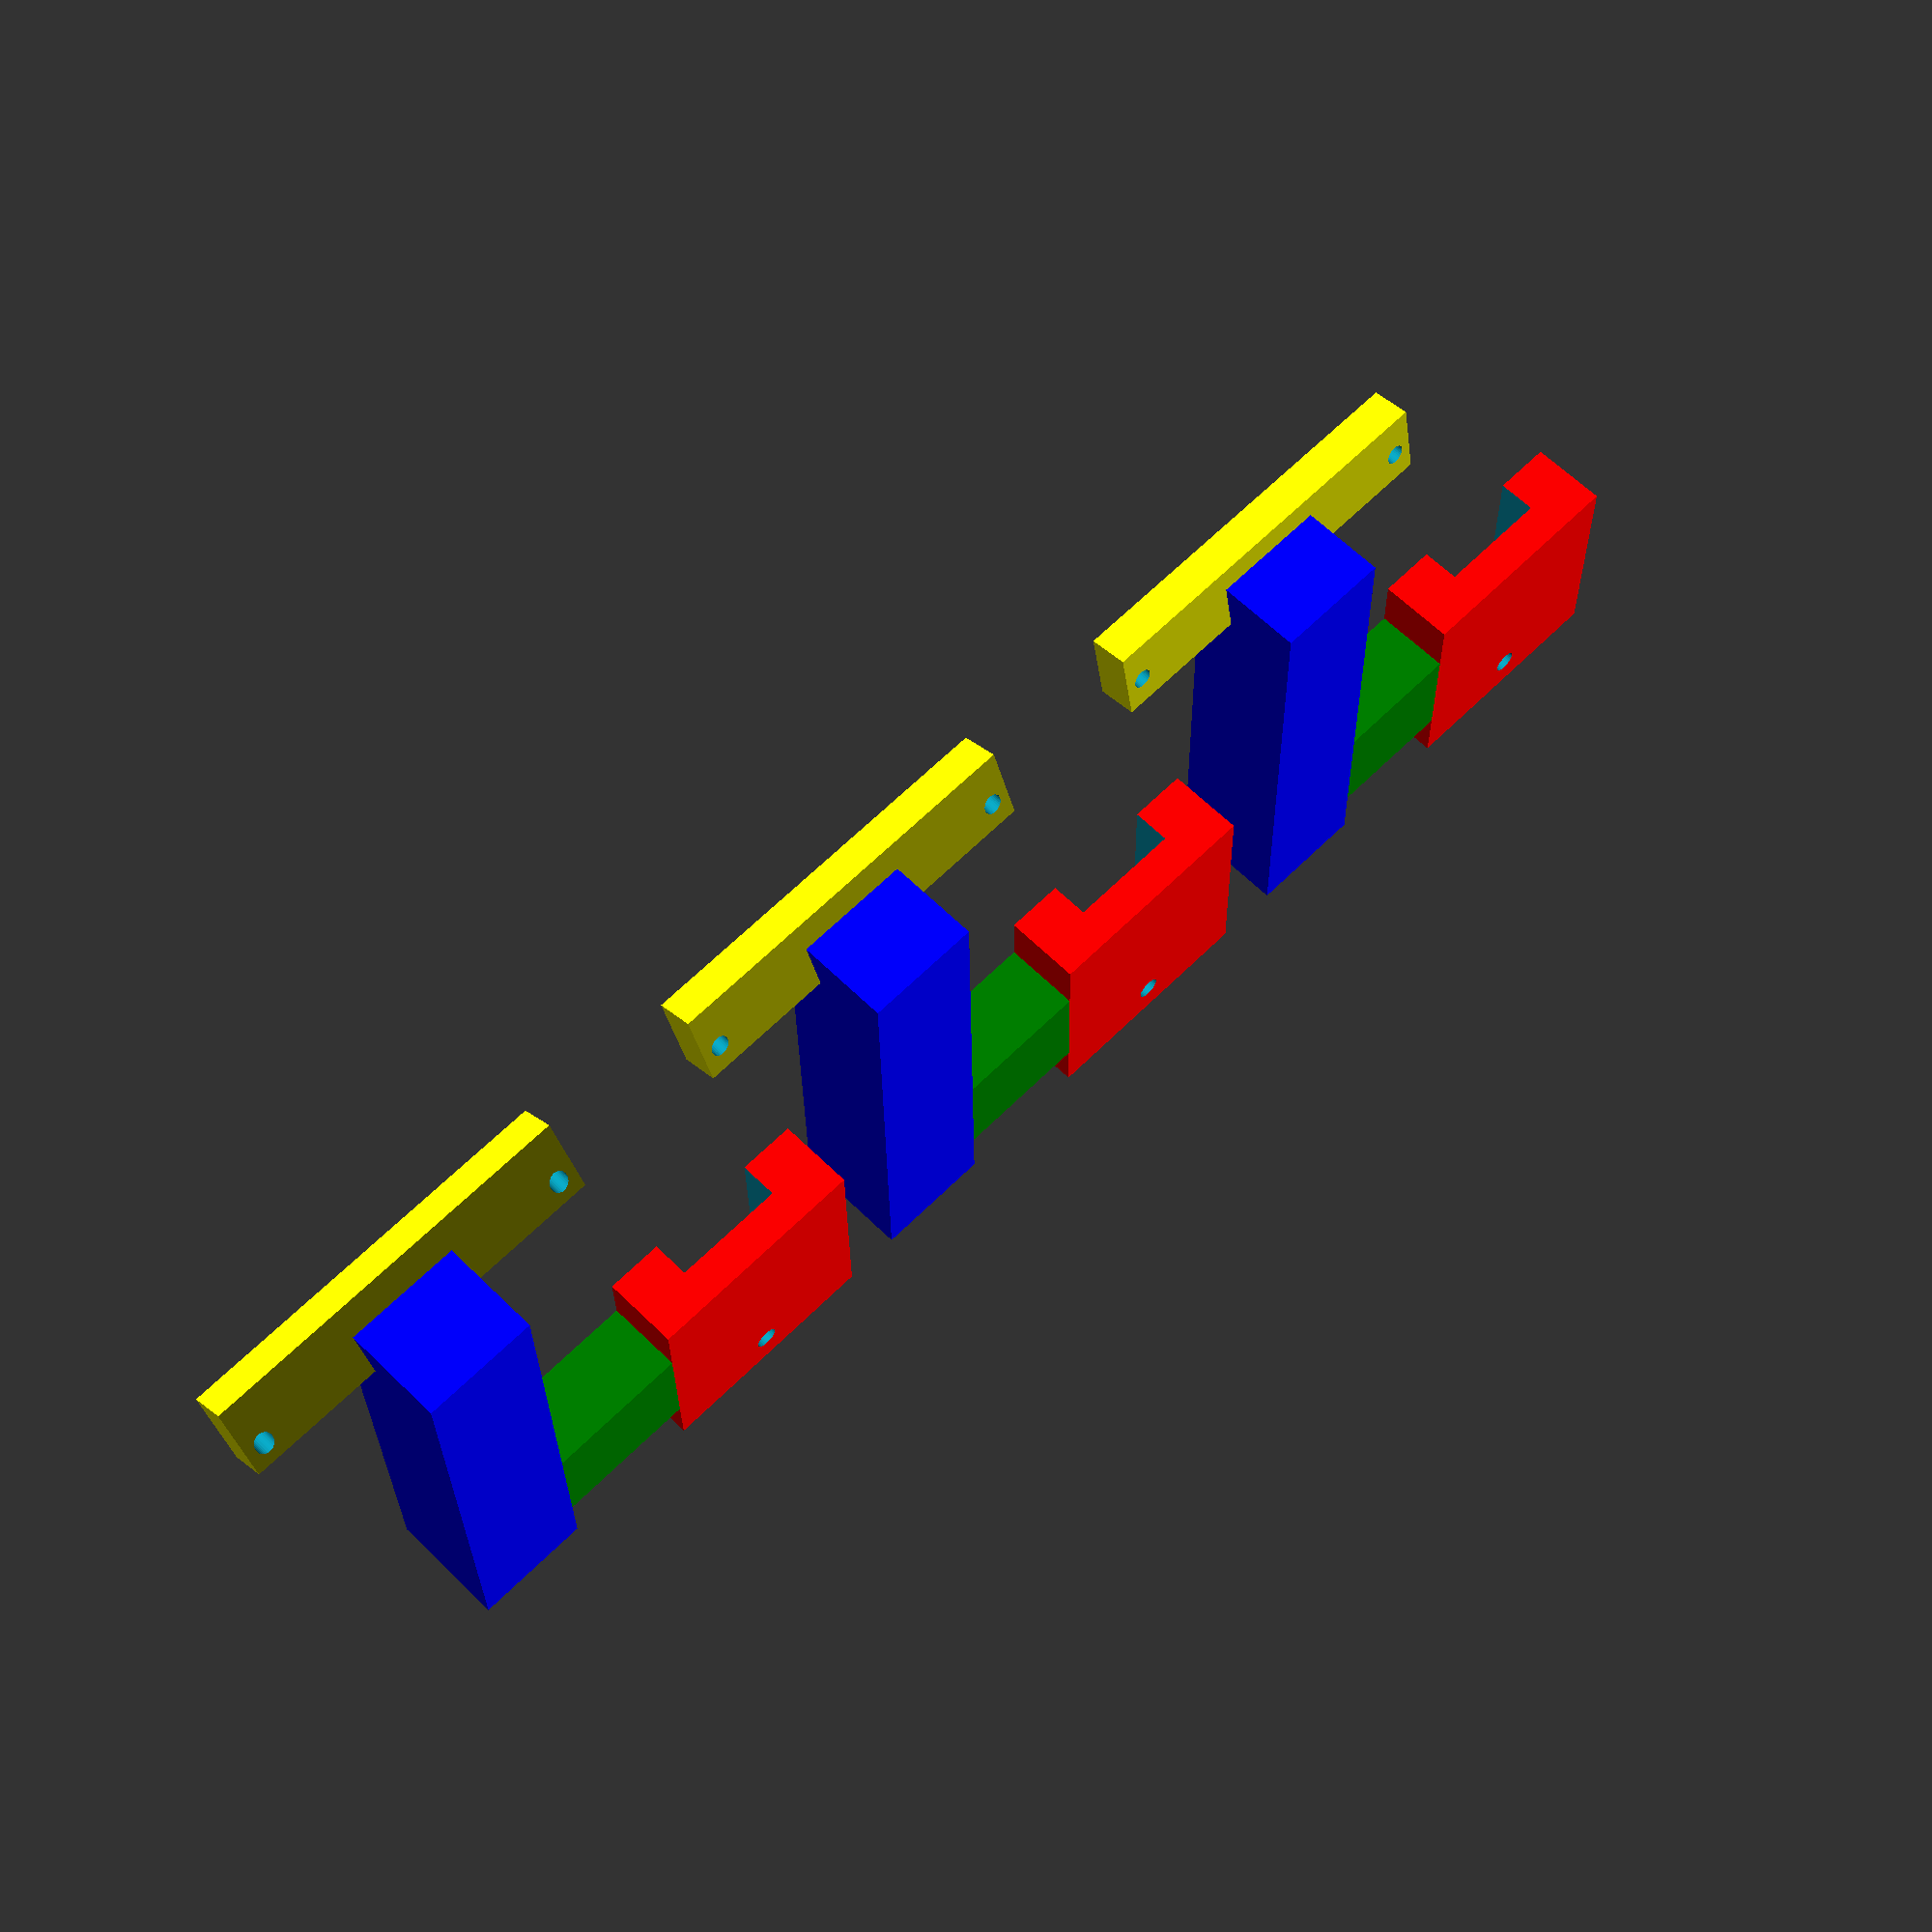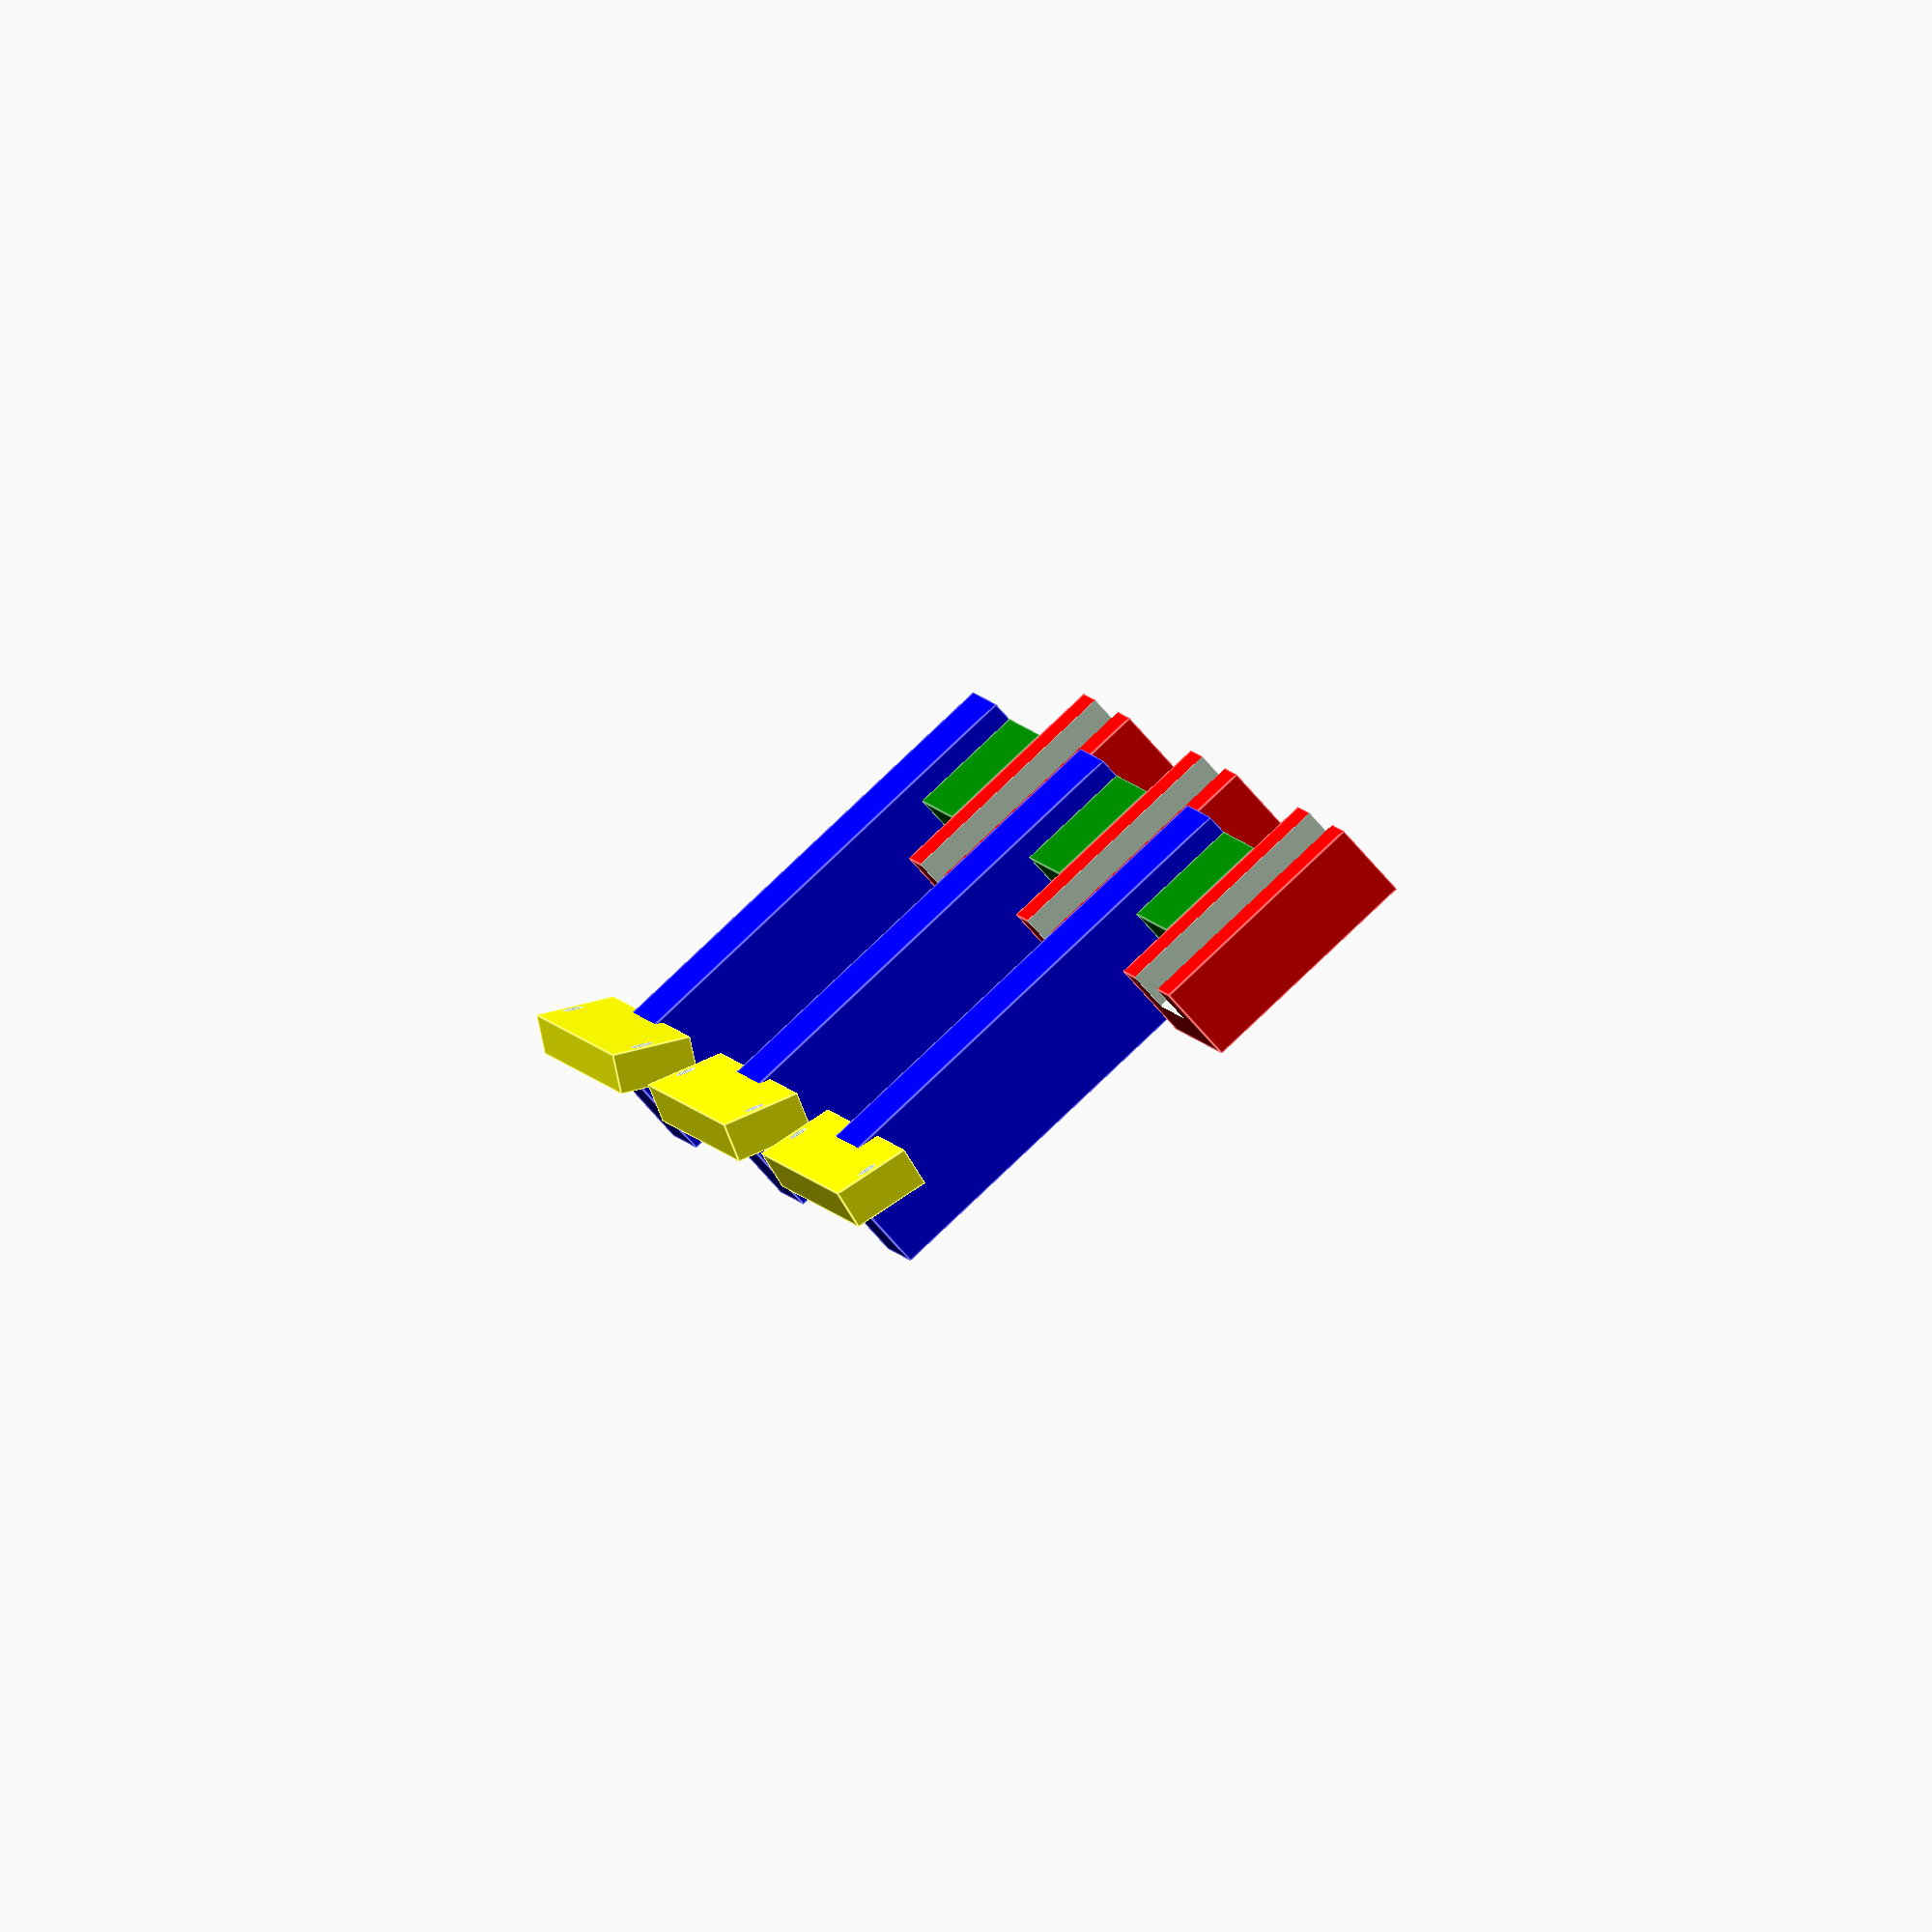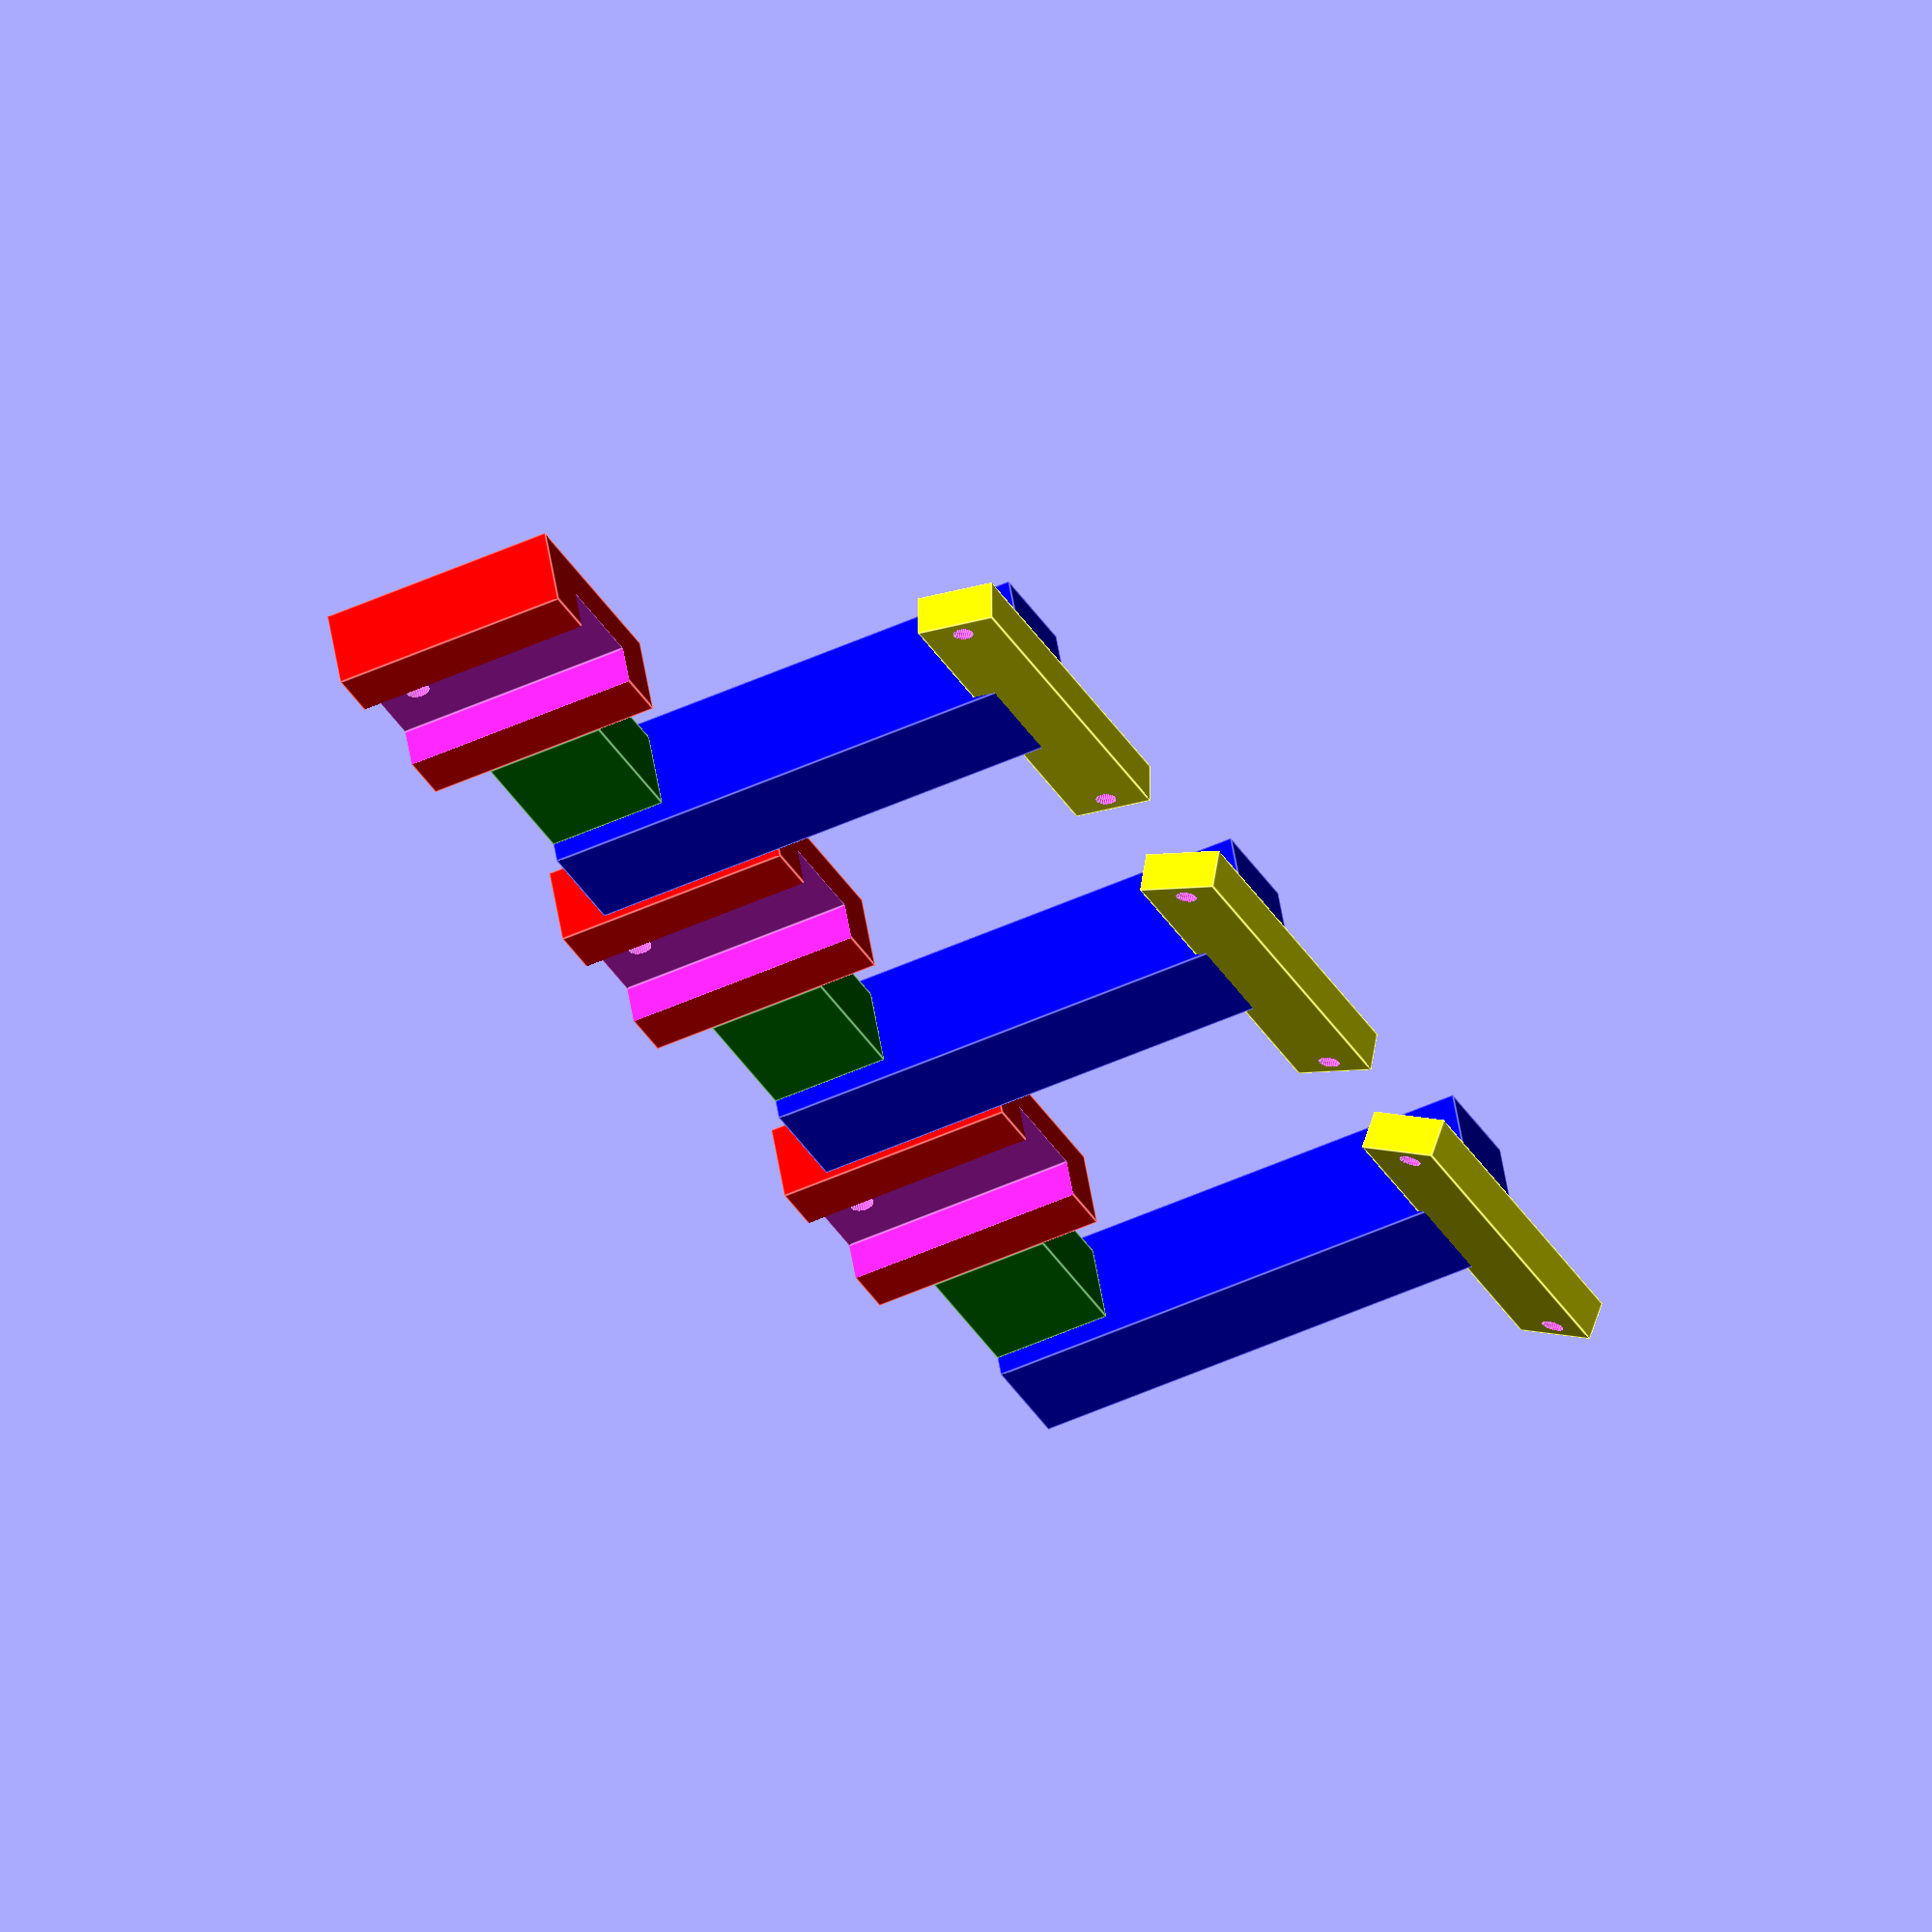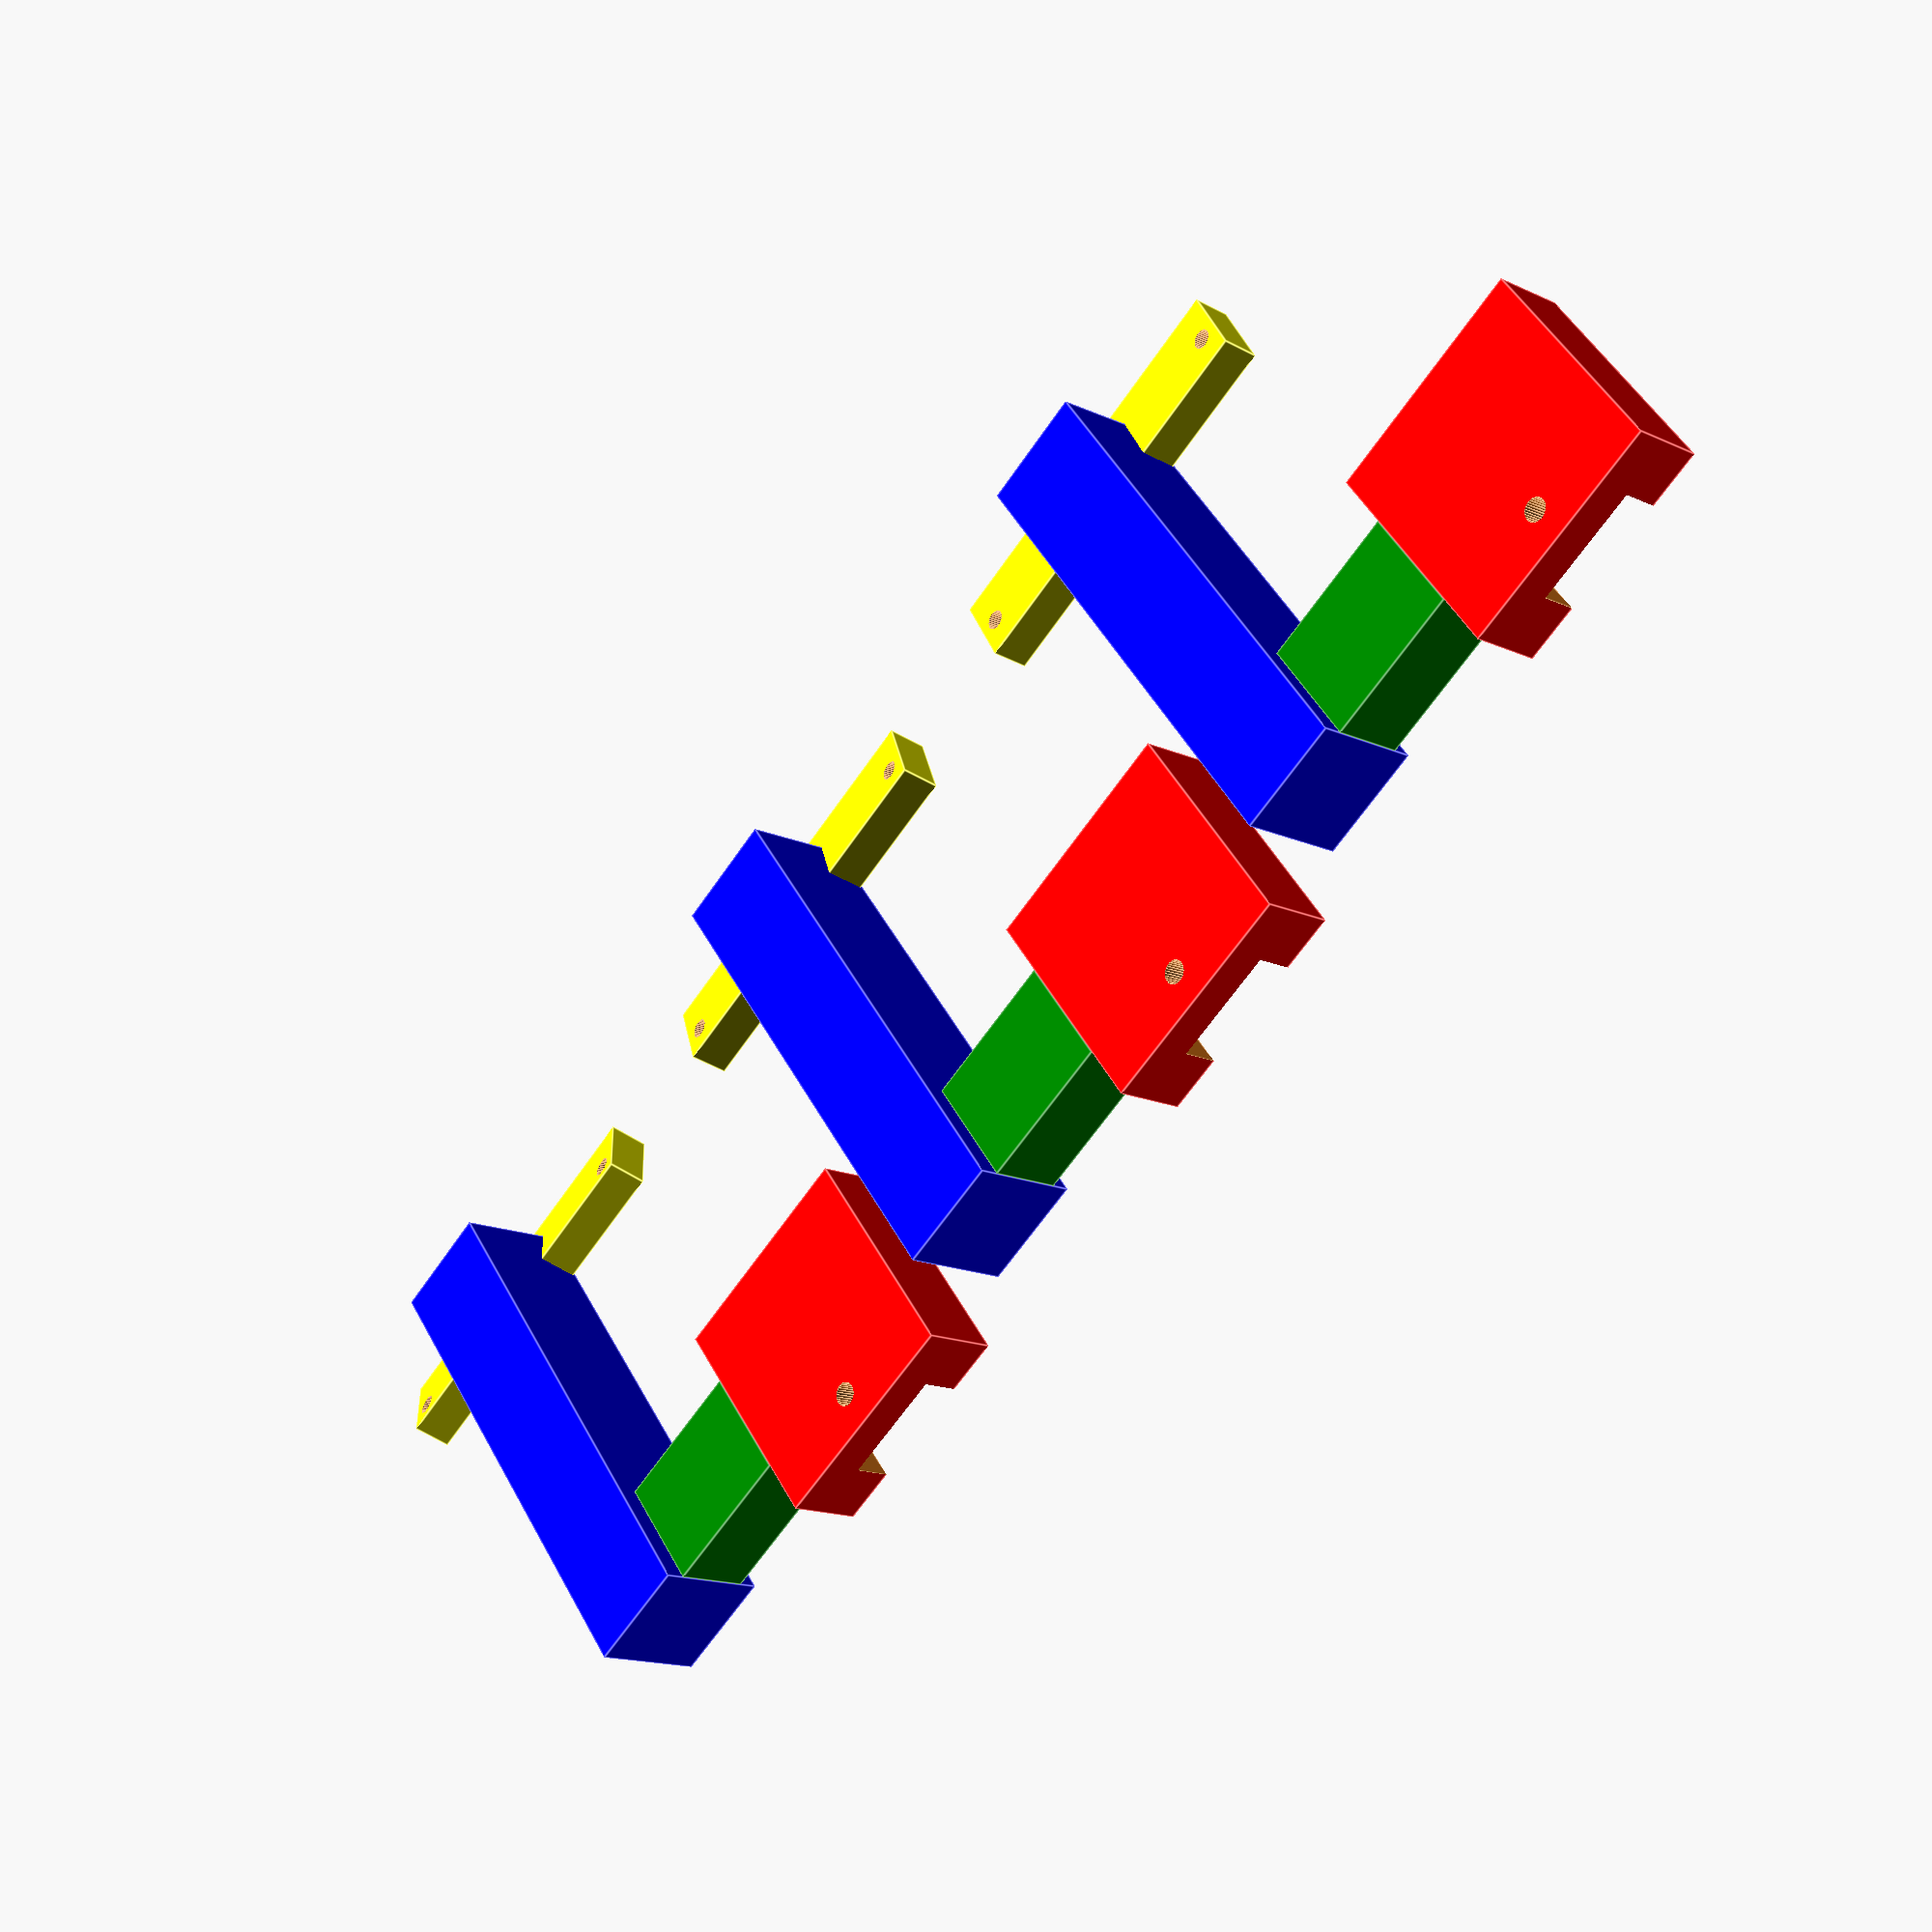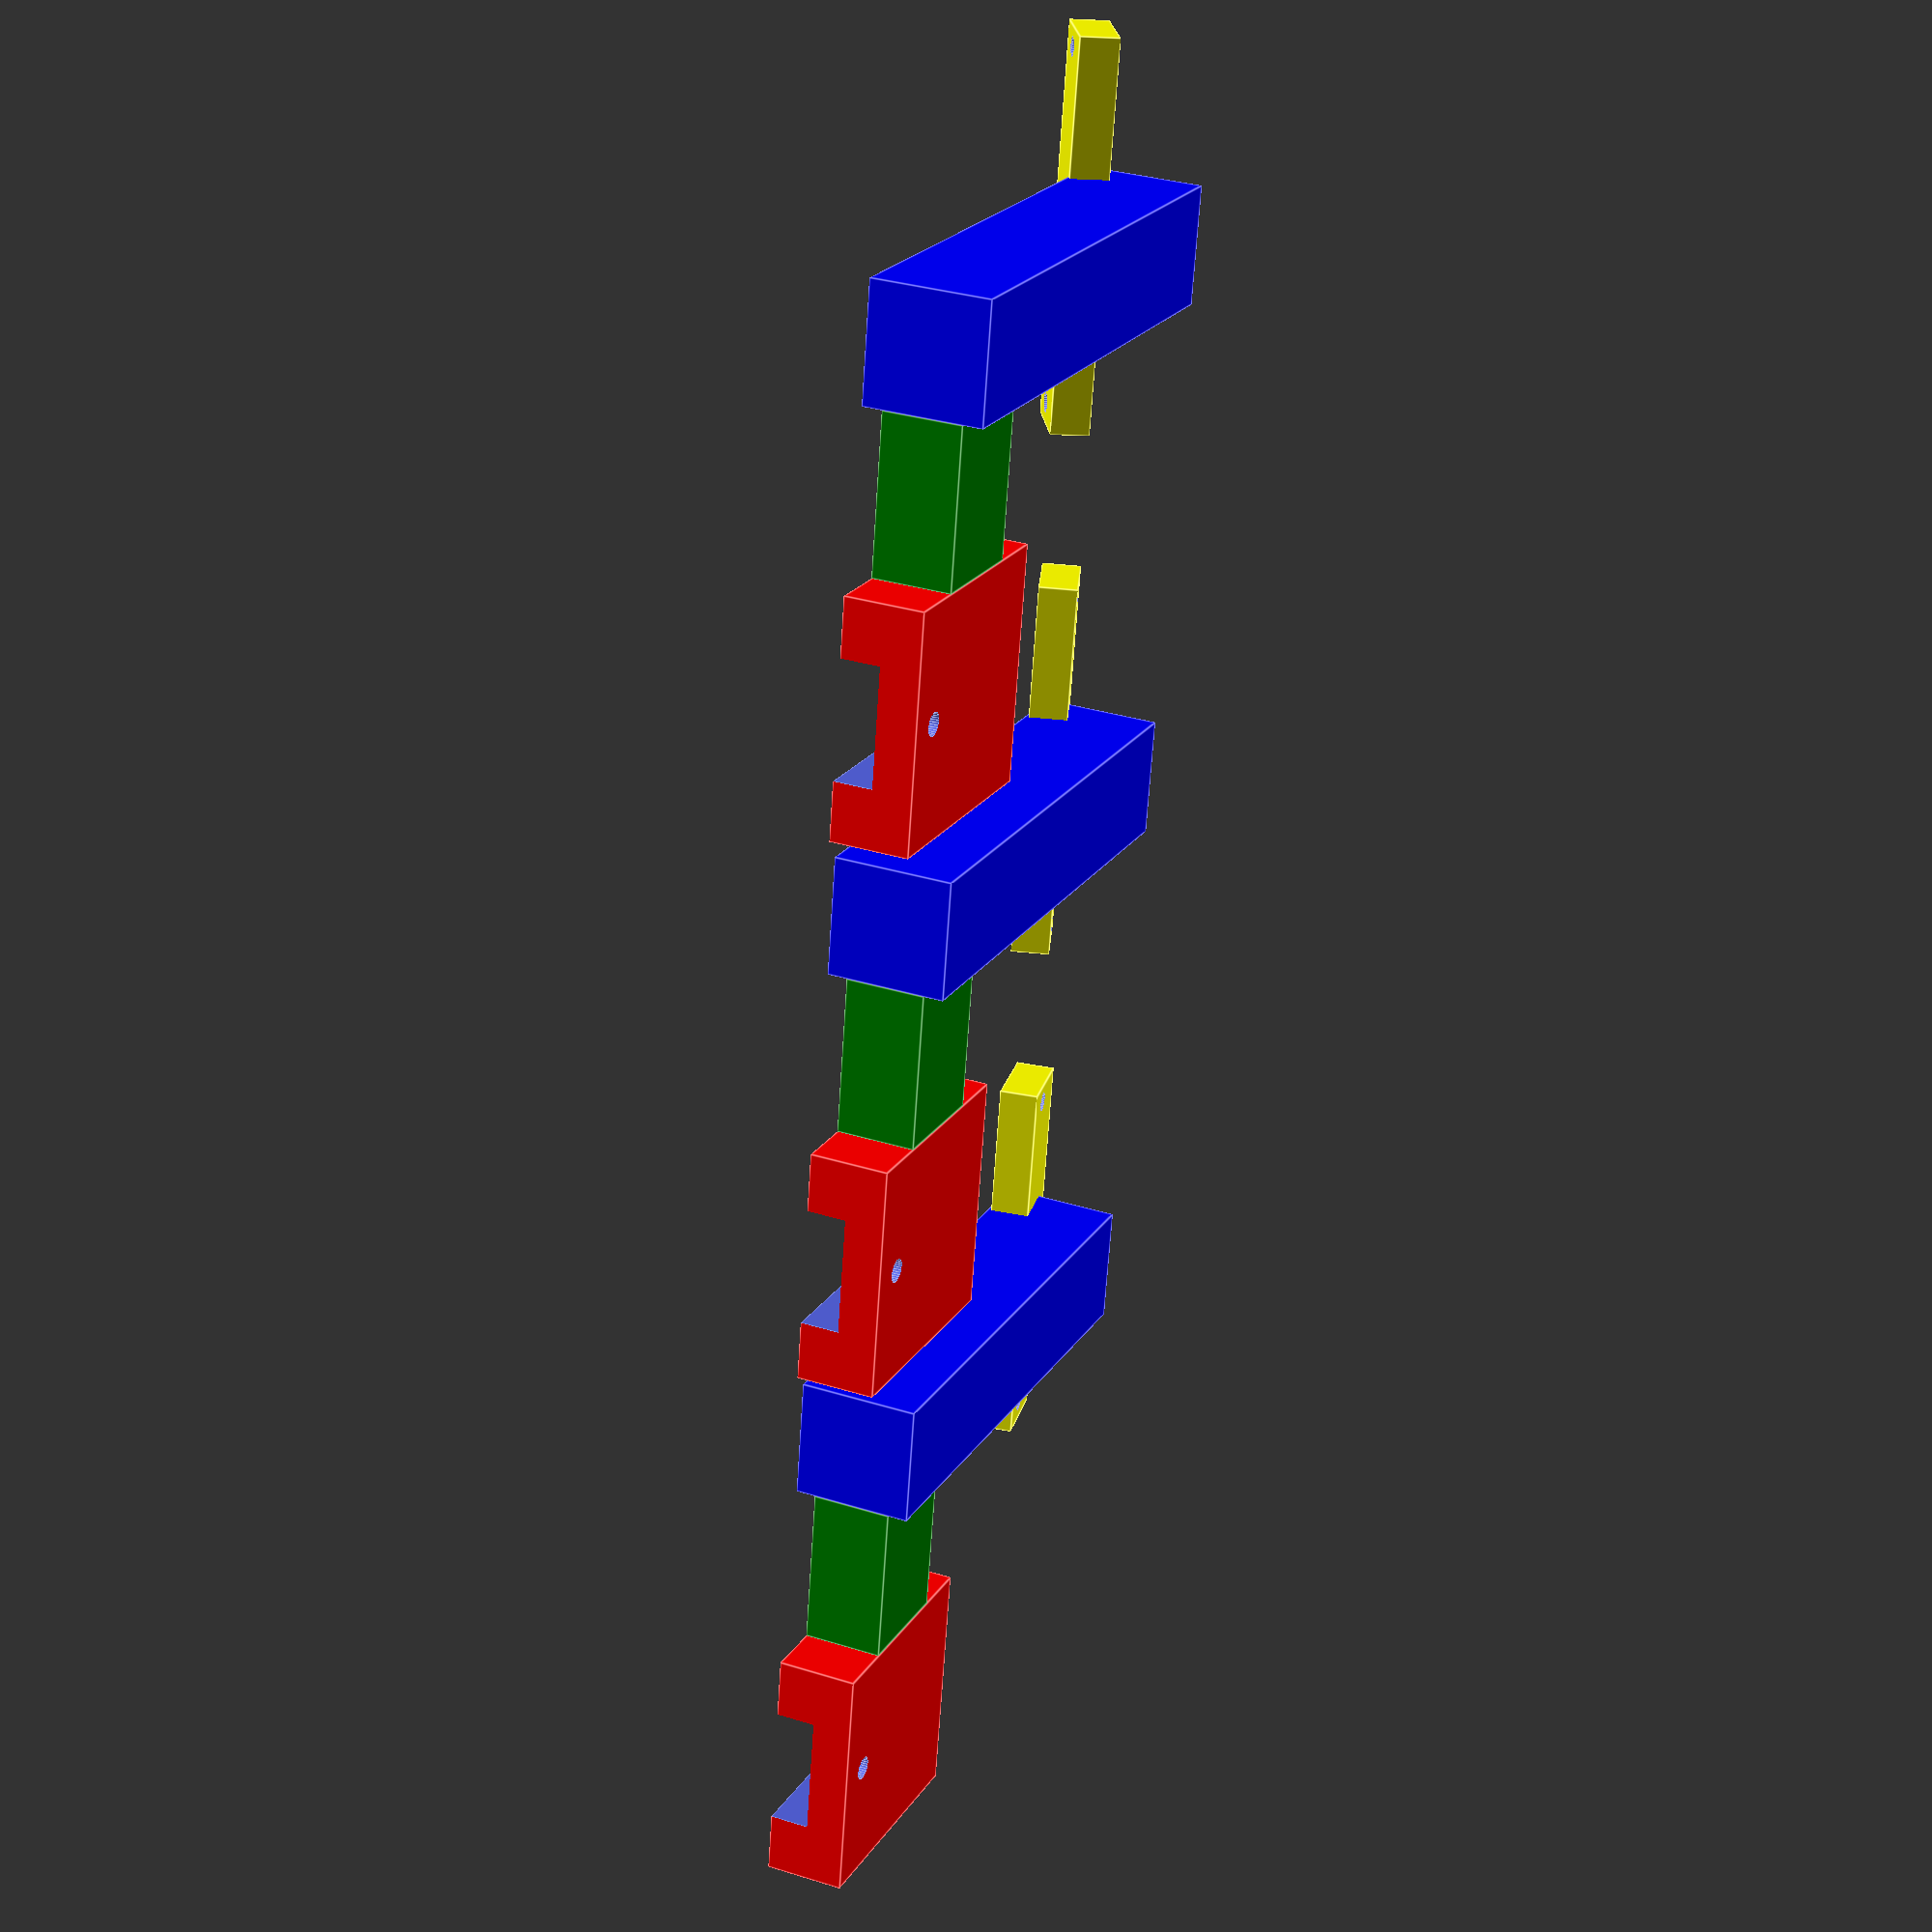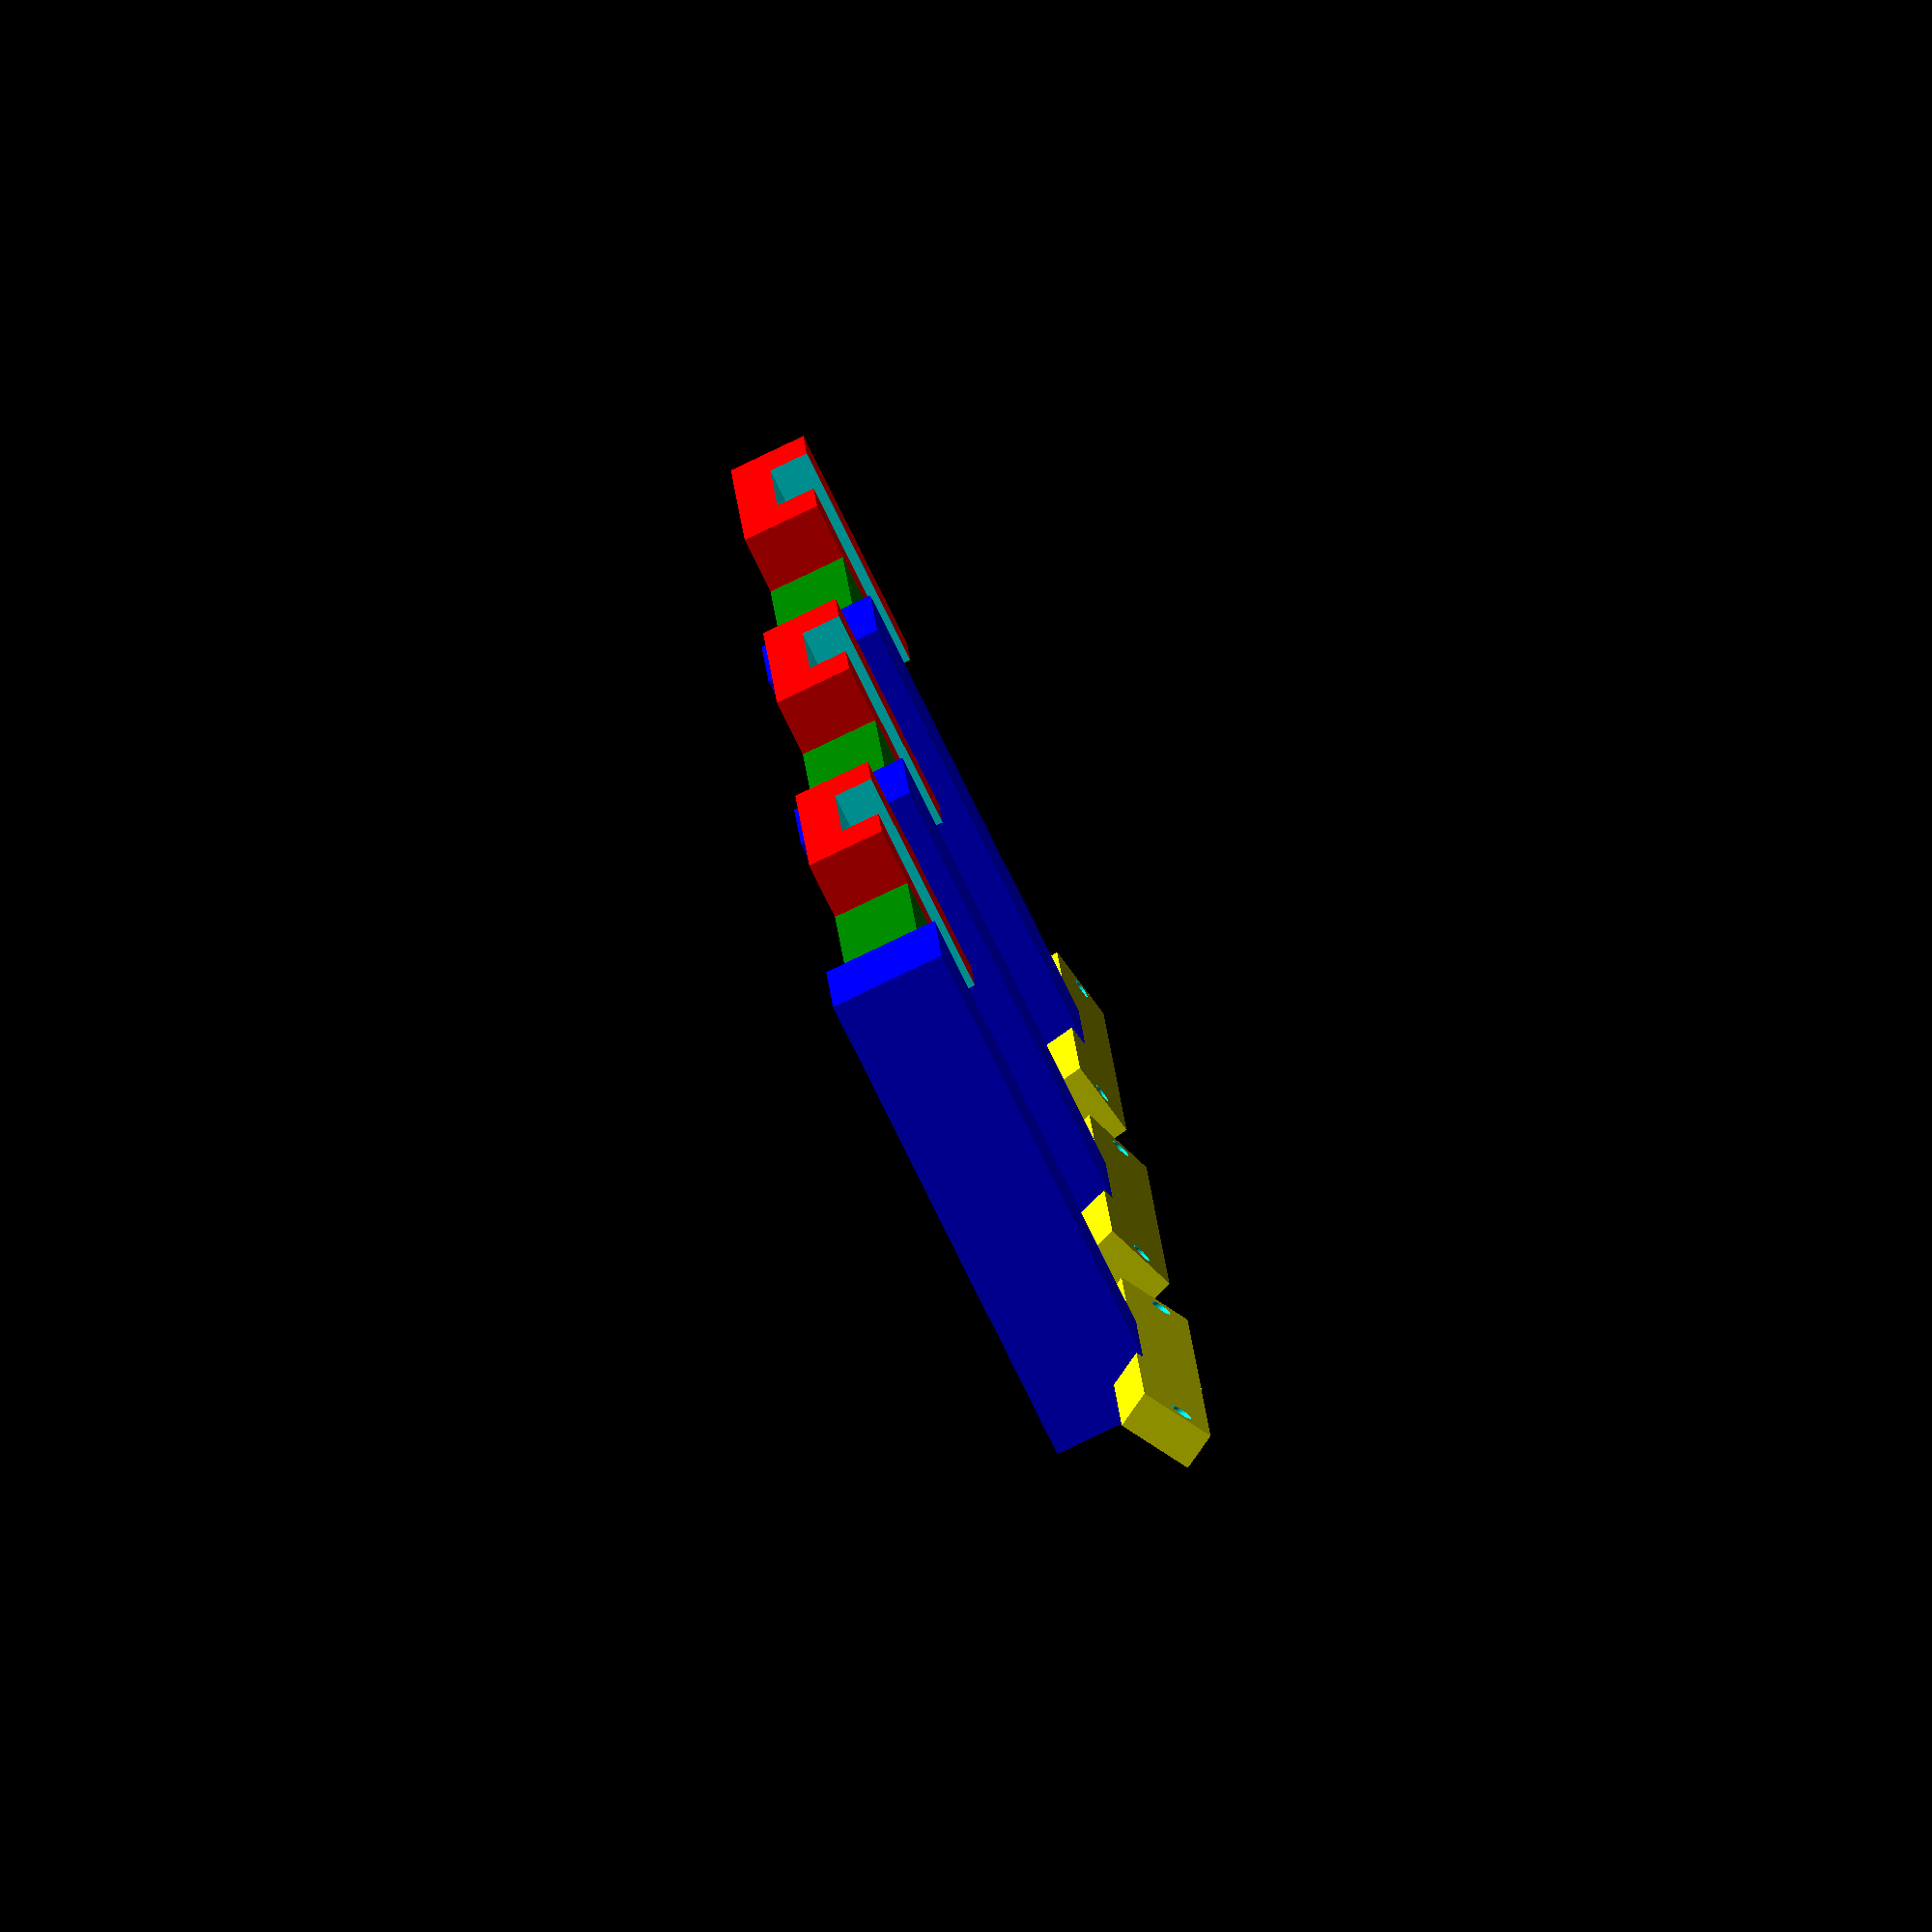
<openscad>
// Parameters
// all dimensions in mm
bar_width_quick_grip = 15;   // Width of the bar (adjust to your bar size)
bar_thickness_quick_grip = 5;  // Thickness of the bar (adjust to your bar size)
screw_hole_diameter = 3;  // Diameter of the screw hole
screw_offset_from_edge = 5;  // Offset for the screw hole from the edge of the bar

// 1. Attachment-block parameters
attachment_block_length = 30;  // Length of the attachment block
attachment_block_width = 30;   // Width of the attachment block
attachment_block_thickness = 10;  // Thickness of the attachment block

// 2. Mid-block parameters
mid_block_height = 20;  // Height of the mid-block
mid_block_width = 15;   // Width of the mid-block

// 3. Camera attachment parameters
camera_attachment_width = mid_block_width;  // Width of the camera attachment block
camera_attachment_depth = 15; // Depth of the camera attachment block
camera_attachment_height = 50;  // Height of the camera attachment block

// 4. Camera screw block parameters
camera_screw_height = 5;  // Height of the camera screw block
camera_screw_depth = 50; // Depth of the camera screw block
camera_screw_width = 10;  // Width of the camera screw block
camera_screw_width_rotation = 10;


// 5.   New parameters for screw holes
intel_realsense_screw_hole_diameter = 2.5;  // Diameter of the screw holes
intel_realsense_screw_hole_spacing = 45;    // Spacing between the two screw holes





// Attachment block
module attachment(screw_rotation) {
    difference() {
        union() {
            // 1. Attachment-block
            color("red")  // Set color for the attachment block
            cube([attachment_block_length, attachment_block_width, attachment_block_thickness]);
            

            // 2. Mid-block (modified to attach to y-positive face)
            color("green")  // Set color for the mid-block
            translate([attachment_block_length/2 - mid_block_width/2, attachment_block_width, 0])
                cube([mid_block_width, mid_block_height, attachment_block_thickness]);
            
            // 3. Camera attachment (adjusted position)
            color("blue")  // Set color for the camera attachment
            translate([attachment_block_length/2 - mid_block_width/2, 
                       attachment_block_width + mid_block_height, 
                       attachment_block_thickness/2 - camera_attachment_width/2])
                cube([mid_block_width + camera_attachment_height, camera_attachment_depth, camera_attachment_width]);
            
            // 4. Camera screw block (adjusted position to join the face of Camera attachment block)
            color("yellow")  // Set color for the camera screw block
            translate([attachment_block_length/2  + camera_attachment_height,
                       attachment_block_width + camera_screw_height/2,
                       -2])
                rotate([0, screw_rotation, 0])  // Changed rotation axis
                cube([ camera_screw_width,camera_screw_depth,camera_screw_height ]);
        }

        // Subtract a hole for the bar to fit in the attachment-block
        translate([-0.1, (attachment_block_width - bar_width_quick_grip) / 2, -0.1])
            cube([attachment_block_length + 0.2, bar_width_quick_grip, bar_thickness_quick_grip + 0.1]);

        // Subtract the screw hole in the attachment-block
        translate([screw_offset_from_edge, attachment_block_width / 2, -0.1])
            cylinder(h = attachment_block_thickness + 0.2, d = screw_hole_diameter, $fn=32);

        // Define position for Intel RealSense screw holes
        screw_hole_position_left = [
            mid_block_height + camera_attachment_height,
            attachment_block_width + mid_block_width + attachment_block_width/2 - camera_attachment_height/2,
            attachment_block_thickness/2 - intel_realsense_screw_hole_spacing/2 
        ];

        // Define position for Intel RealSense screw holes
        screw_hole_position_right = [
            mid_block_height + camera_attachment_height,
            attachment_block_width + mid_block_width + attachment_block_width/2 - camera_attachment_height/2 + intel_realsense_screw_hole_spacing,
            attachment_block_thickness/2 - intel_realsense_screw_hole_spacing/2 
        ];

        // Add two screw holes for Intel RealSense camera
        translate(screw_hole_position_left)
            rotate([0, 0, 0])
            cylinder(h = camera_attachment_depth + camera_screw_depth + 0.2, d = intel_realsense_screw_hole_diameter, $fn=32);

        // Second screw hole for Intel RealSense camera
        translate(screw_hole_position_right)
            rotate([0, 0, 0])
            cylinder(h = camera_attachment_depth + camera_screw_depth + 0.2, d = intel_realsense_screw_hole_diameter, $fn=32);
    }
}

// Render three attachments with different rotations and positions
translate([0, 0, 0]) attachment(10);
translate([0, attachment_block_width + 40, 0]) attachment(20);
translate([0, (attachment_block_width + 40) * 2, 0]) attachment(30);

</openscad>
<views>
elev=117.7 azim=89.1 roll=225.1 proj=p view=wireframe
elev=254.3 azim=194.7 roll=318.7 proj=o view=edges
elev=303.9 azim=203.6 roll=170.6 proj=o view=edges
elev=14.6 azim=231.5 roll=44.2 proj=p view=edges
elev=148.5 azim=189.4 roll=246.1 proj=p view=edges
elev=260.0 azim=7.6 roll=64.3 proj=o view=wireframe
</views>
